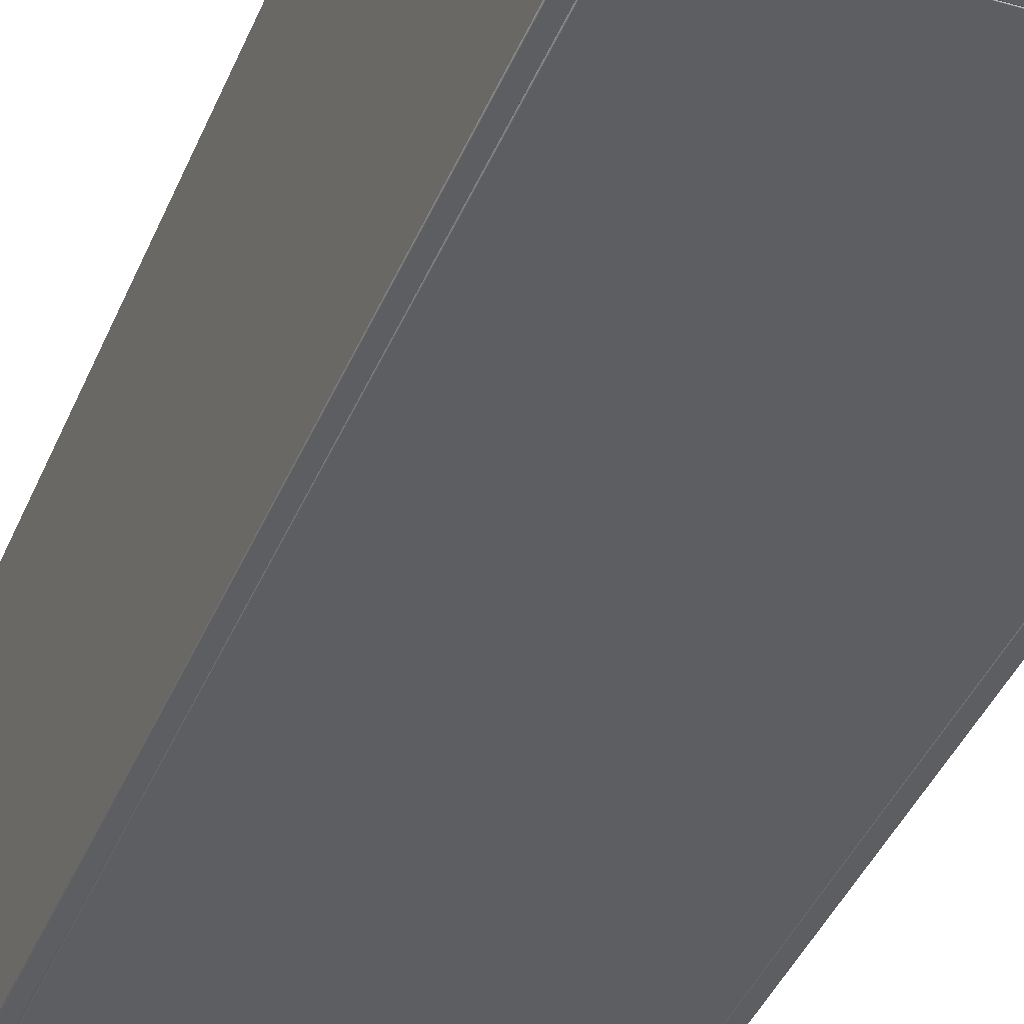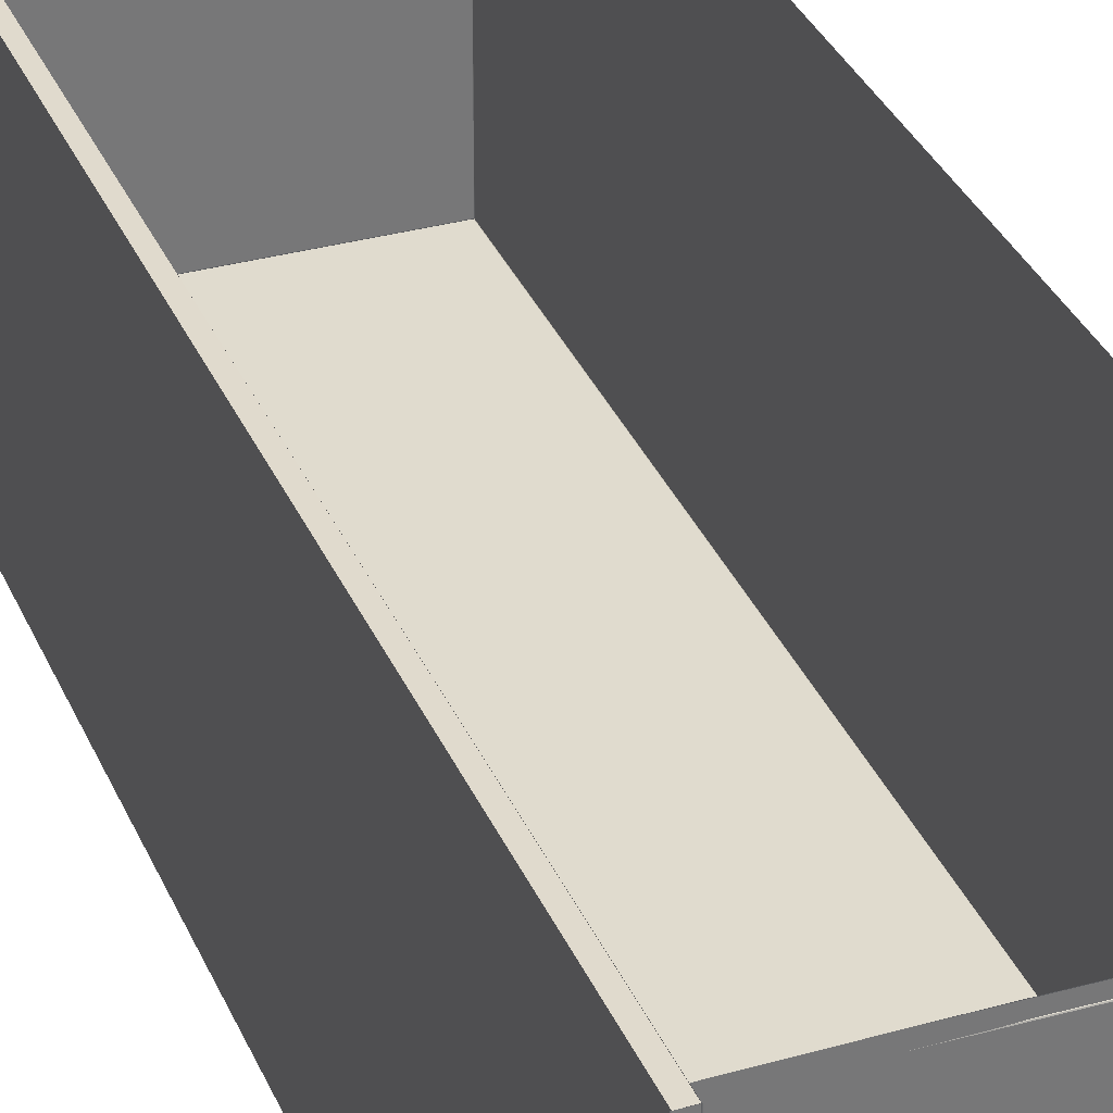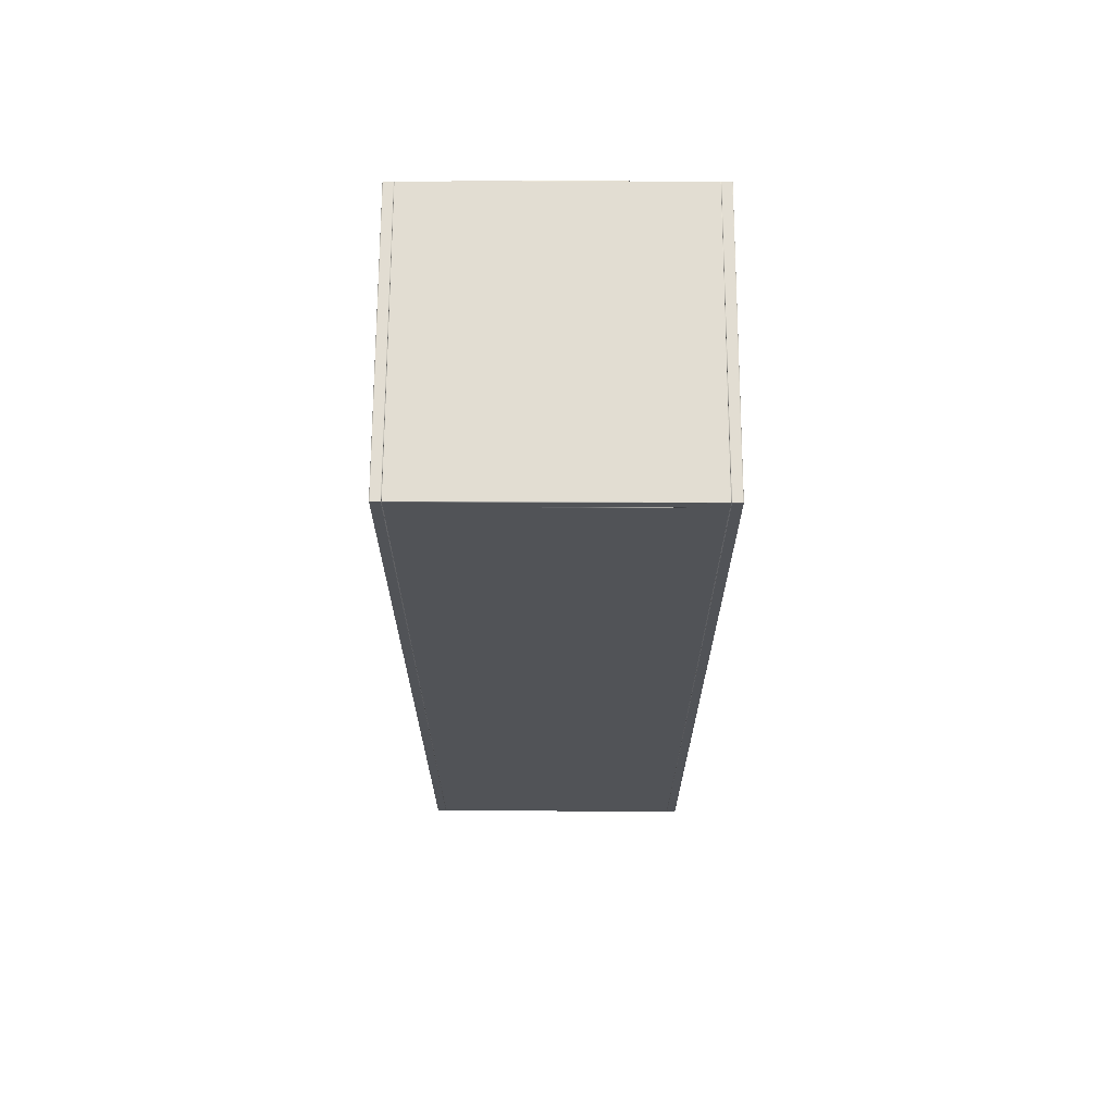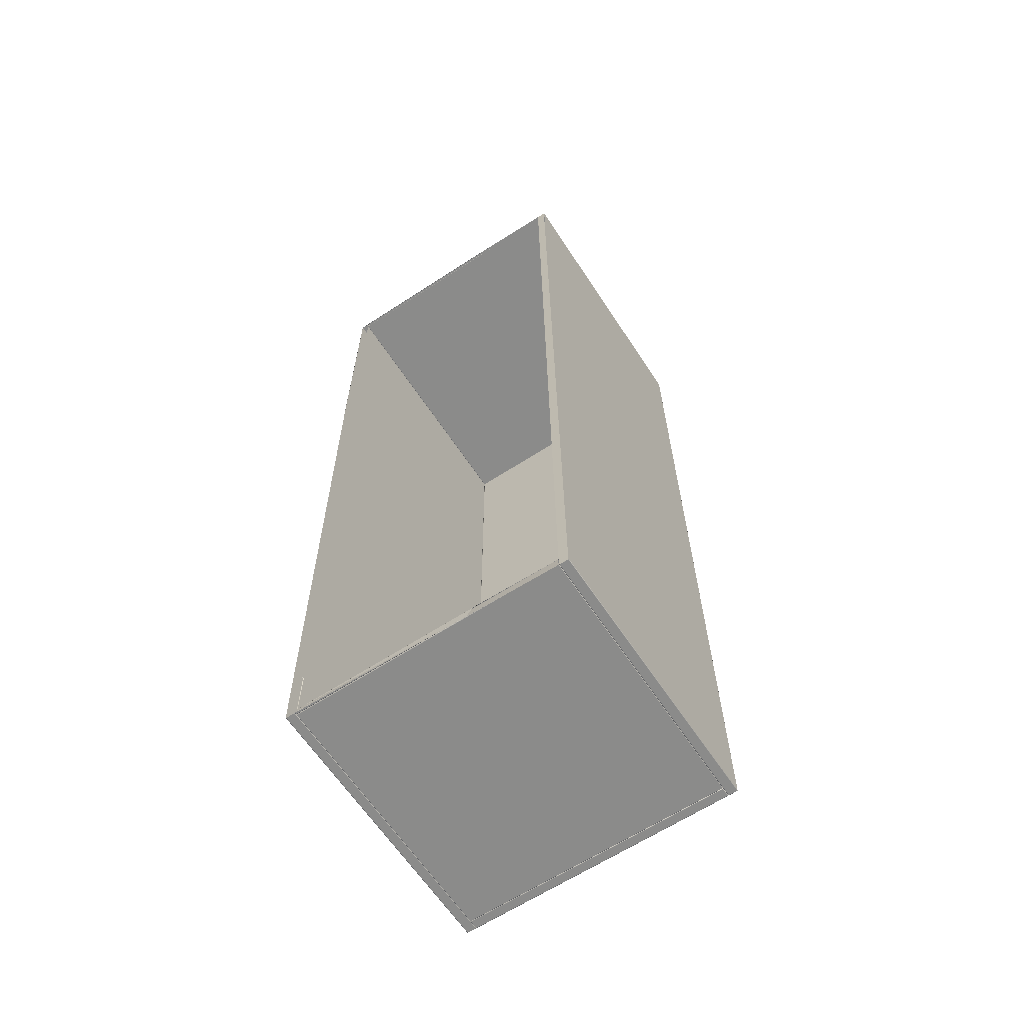
<metadata>
{"format":"obj","ext":"obj","renderer":"f3d","projection":"perspective","resolution":1024,"background":"white","views":[{"elev":-38.6,"azim":159.5,"up":"+Z"},{"elev":33.6,"azim":159.4,"up":"+Z"},{"elev":68.2,"azim":-179.8,"up":"+Y"},{"elev":-63.7,"azim":33.4,"up":"+Y"}]}
</metadata>
<code>
o 288.001
v -0.28 -0.1876 0.2589
v -0.2798 -0.1876 0.2597
v -0.2796 -0.187 0.2595
v -0.2798 -0.1868 0.2589
v 0.2791 -0.1876 -0.3
v 0.2791 -0.1868 -0.2997
v 0.2796 -0.187 -0.2995
v 0.2798 -0.1876 -0.2997
v -0.2791 -0.1876 -0.3
v -0.2798 -0.1876 -0.2997
v -0.2796 -0.187 -0.2995
v -0.2791 -0.1868 -0.2997
v -0.28 -0.1876 -0.2989
v -0.2798 -0.1868 -0.2989
v 0.28 -0.1876 -0.2989
v 0.2798 -0.1868 -0.2989
v 0.2791 -0.1865 -0.2989
v -0.2791 -0.1865 -0.2989
v -0.2791 -0.2065 -0.2989
v -0.2798 -0.2062 -0.2989
v -0.2796 -0.206 -0.2995
v -0.2791 -0.2062 -0.2997
v 0.1017 -0.1876 0.26
v 0.1223 -0.1868 0.2597
v -0.2791 -0.1868 0.2597
v -0.2791 -0.1876 0.26
v -0.2791 -0.2065 0.2589
v -0.2791 -0.2062 0.2597
v -0.2796 -0.206 0.2595
v -0.2798 -0.2062 0.2589
v -0.2791 -0.2054 -0.3
v -0.2798 -0.2054 -0.2997
v -0.28 -0.2054 0.2589
v -0.2798 -0.2054 0.2597
v 0.28 -0.2054 0.2574
v 0.2798 -0.2062 0.2574
v 0.2798 -0.2062 -0.2989
v 0.28 -0.2054 -0.2989
v 0.2791 -0.2065 -0.2989
v 0.2791 -0.2062 -0.2997
v 0.2791 -0.2054 -0.3
v 0.2798 -0.2054 -0.2997
v 0.2791 -0.2065 0.2574
v 0.1677 -0.2065 0.2589
v -0.2791 -0.2065 0.2589
v -0.2791 -0.2065 -0.2989
v 0.2791 -0.2065 -0.2989
v 0.2791 -0.2065 0.2574
v 0.1677 -0.2065 0.2589
v 0.1077 -0.2062 0.2597
v -0.2791 -0.2054 0.26
v -0.2791 -0.1865 0.2589
v 0.28 -0.1876 0.2576
v 0.28 -0.2054 0.2574
v 0.28 -0.2054 -0.2989
v 0.28 -0.1876 -0.2989
v -0.28 -0.2054 -0.2989
v -0.28 -0.1876 0.2589
v -0.28 -0.1876 -0.2989
v -0.28 -0.2054 -0.2989
v -0.28 -0.2054 0.2589
v 0.1017 -0.1876 0.26
v -0.2791 -0.1876 0.26
v -0.2791 -0.2054 0.26
v 0.0883 -0.2054 0.26
v 0.1826 -0.1865 0.2589
v 0.2791 -0.1865 0.2576
v 0.2791 -0.1865 -0.2989
v -0.2791 -0.1865 -0.2989
v -0.2791 -0.1865 0.2589
v 0.1826 -0.1865 0.2589
v 0.2796 -0.206 -0.2995
v 0.28 -0.1876 0.2576
v 0.2798 -0.1868 0.2576
v 0.2791 -0.1865 0.2576
v 0.2791 -0.1876 -0.3
v 0.2791 -0.2054 -0.3
v -0.2791 -0.2054 -0.3
v -0.2791 -0.1876 -0.3
v 0.0883 -0.2054 0.26
v -0.2791 -0.08431 0.2603
v -0.2798 -0.08431 0.2605
v -0.2796 -0.08371 0.2607
v -0.2791 -0.0835 0.2605
v -0.2791 -0.2049 0.2603
v -0.2791 -0.2057 0.2605
v -0.2796 -0.2055 0.2607
v -0.2798 -0.2049 0.2605
v -0.2791 -0.08323 0.2613
v -0.2798 -0.0835 0.2613
v -0.28 -0.2049 0.2613
v -0.2798 -0.2057 0.2613
v -0.28 -0.2049 0.265
v -0.2798 -0.2057 0.2649
v -0.2791 -0.08323 0.2662
v -0.2798 -0.0835 0.2662
v 0.06903 -0.2049 0.2603
v -0.2791 -0.2049 0.2603
v -0.2791 -0.08431 0.2603
v 0.06903 -0.2049 0.2603
v 0.04862 -0.2057 0.2605
v -0.2791 -0.206 0.2613
v -0.28 -0.08431 0.2662
v -0.28 -0.08431 0.2613
v -0.28 -0.2049 0.265
v -0.28 -0.08431 0.2662
v -0.28 -0.08431 0.2613
v -0.28 -0.2049 0.2613
v -0.01106 -0.206 0.2613
v -0.2791 -0.206 0.2649
v -0.2791 -0.206 0.2613
v -0.2791 -0.08323 0.2662
v -0.2791 -0.08323 0.2613
v -0.2791 -0.206 0.2649
v -0.01106 -0.206 0.2613
v 0.2789 -0.2065 -0.3011
v 0.2797 -0.2063 -0.3011
v 0.2795 -0.2061 -0.3005
v 0.2789 -0.2063 -0.3003
v 0.2789 1.743 -0.3011
v 0.2789 1.743 -0.3003
v 0.2795 1.743 -0.3005
v 0.2797 1.743 -0.3011
v 0.2789 1.743 -0.3
v 0.2797 1.743 -0.3003
v -0.28 1.743 -0.3011
v -0.2797 1.743 -0.3003
v -0.2795 1.743 -0.3005
v -0.2797 1.743 -0.3011
v 0.28 1.743 -0.3011
v -0.28 -0.2056 -0.3011
v -0.2797 -0.2063 -0.3011
v -0.2795 -0.2061 -0.3005
v -0.2797 -0.2056 -0.3003
v -0.2789 -0.2065 -0.3011
v -0.2789 -0.2063 -0.3003
v -0.2789 1.743 -0.3011
v -0.2789 1.743 -0.3003
v -0.2789 1.743 -0.3
v -0.2789 -0.2056 -0.3
v 0.2789 1.743 -0.32
v 0.2789 1.743 -0.3197
v 0.2795 1.743 -0.3195
v 0.2797 1.743 -0.3197
v -0.2789 -0.2056 -0.32
v -0.2789 -0.2063 -0.3197
v -0.2795 -0.2061 -0.3195
v -0.2797 -0.2056 -0.3197
v 0.2797 -0.2056 -0.3003
v 0.28 -0.2056 -0.3011
v 0.2789 -0.2056 -0.32
v 0.2797 -0.2056 -0.3197
v 0.2795 -0.2061 -0.3195
v 0.2789 -0.2063 -0.3197
v -0.28 -0.2056 -0.3189
v -0.2797 -0.2063 -0.3189
v 0.2789 -0.2065 -0.3189
v 0.2797 -0.2063 -0.3189
v 0.2789 1.743 -0.3189
v 0.2797 1.743 -0.3189
v -0.2789 1.743 -0.3197
v -0.2789 1.743 -0.3189
v -0.2789 1.743 -0.32
v -0.2797 1.743 -0.3197
v -0.28 1.743 -0.3189
v -0.2797 1.743 -0.3189
v 0.28 1.743 -0.3189
v 0.2789 1.743 -0.32
v 0.2789 -0.2056 -0.32
v -0.2789 -0.2056 -0.32
v -0.2789 1.743 -0.32
v 0.28 -0.2056 -0.3189
v 0.2789 -0.2056 -0.3
v 0.2789 1.743 -0.3011
v 0.2789 1.743 -0.3189
v -0.2789 1.743 -0.3189
v -0.2789 1.743 -0.3011
v -0.2789 -0.2065 -0.3189
v 0.2789 -0.2065 -0.3011
v -0.2789 -0.2065 -0.3011
v -0.2789 -0.2065 -0.3189
v 0.2789 -0.2065 -0.3189
v 0.28 1.743 -0.3011
v 0.28 -0.2056 -0.3011
v 0.28 -0.2056 -0.3189
v 0.28 1.743 -0.3189
v 0.2789 1.743 -0.3
v -0.2789 1.743 -0.3
v -0.2789 -0.2056 -0.3
v 0.2789 -0.2056 -0.3
v -0.2795 1.743 -0.3195
v -0.28 1.743 -0.3011
v -0.28 1.743 -0.3189
v -0.28 -0.2056 -0.3189
v -0.28 -0.2056 -0.3011
v -0.28 1.762 0.2789
v -0.2798 1.762 0.2797
v -0.2796 1.763 0.2795
v -0.2798 1.763 0.2789
v 0.2791 1.762 -0.32
v 0.2791 1.763 -0.3197
v 0.2796 1.763 -0.3195
v 0.2798 1.762 -0.3197
v -0.2791 1.762 -0.32
v -0.2798 1.762 -0.3197
v -0.2796 1.763 -0.3195
v -0.2791 1.763 -0.3197
v -0.28 1.762 -0.3189
v -0.2798 1.763 -0.3189
v 0.28 1.762 -0.3189
v 0.2798 1.763 -0.3189
v 0.2791 1.763 -0.3189
v -0.2791 1.763 -0.3189
v -0.2791 1.743 -0.3189
v -0.2798 1.744 -0.3189
v -0.2796 1.744 -0.3195
v -0.2791 1.744 -0.3197
v 0.06976 1.762 0.28
v 0.09038 1.763 0.2797
v -0.2791 1.763 0.2797
v -0.2791 1.762 0.28
v -0.2791 1.743 0.2789
v -0.2791 1.744 0.2797
v -0.2796 1.744 0.2795
v -0.2798 1.744 0.2789
v -0.2791 1.745 -0.32
v -0.2798 1.745 -0.3197
v -0.28 1.745 0.2789
v -0.2798 1.745 0.2797
v 0.28 1.745 0.277
v 0.2798 1.744 0.277
v 0.2798 1.744 -0.3189
v 0.28 1.745 -0.3189
v 0.2791 1.743 -0.3189
v 0.2791 1.744 -0.3197
v 0.2791 1.745 -0.32
v 0.2798 1.745 -0.3197
v 0.2791 1.743 0.277
v 0.1358 1.743 0.2789
v -0.2791 1.743 0.2789
v -0.2791 1.743 -0.3189
v 0.2791 1.743 -0.3189
v 0.2791 1.743 0.277
v 0.1358 1.743 0.2789
v 0.07583 1.744 0.2797
v -0.2791 1.745 0.28
v -0.2791 1.763 0.2789
v 0.28 1.762 0.2772
v 0.28 1.745 0.277
v 0.28 1.745 -0.3189
v 0.28 1.762 -0.3189
v -0.28 1.745 -0.3189
v -0.28 1.762 0.2789
v -0.28 1.762 -0.3189
v -0.28 1.745 -0.3189
v -0.28 1.745 0.2789
v 0.06976 1.762 0.28
v -0.2791 1.762 0.28
v -0.2791 1.745 0.28
v 0.1507 1.763 0.2789
v 0.2791 1.763 0.2772
v 0.2791 1.763 -0.3189
v -0.2791 1.763 -0.3189
v -0.2791 1.763 0.2789
v 0.1507 1.763 0.2789
v 0.2796 1.744 -0.3195
v 0.28 1.762 0.2772
v 0.2798 1.763 0.2772
v 0.2791 1.763 0.2772
v 0.2791 1.762 -0.32
v 0.2791 1.745 -0.32
v -0.2791 1.745 -0.32
v -0.2791 1.762 -0.32
v 0.2811 1.763 -0.32
v 0.2803 1.763 -0.3197
v 0.2805 1.763 -0.3195
v 0.2811 1.763 -0.3197
v 0.2811 -0.2056 -0.32
v 0.2811 -0.2063 -0.3197
v 0.2805 -0.2061 -0.3195
v 0.2803 -0.2056 -0.3197
v 0.2811 -0.2065 -0.3189
v 0.2803 -0.2063 -0.3189
v 0.2811 1.763 -0.3189
v 0.2803 1.763 -0.3189
v 0.28 1.763 -0.3189
v 0.28 -0.2056 -0.3189
v 0.3 -0.2056 -0.3189
v 0.2997 -0.2063 -0.3189
v 0.2995 -0.2061 -0.3195
v 0.2997 -0.2056 -0.3197
v 0.2989 -0.2056 -0.32
v 0.2989 -0.2063 -0.3197
v 0.2989 1.763 0.2769
v 0.2997 1.763 0.2769
v 0.2997 1.763 -0.3189
v 0.2989 1.763 -0.3189
v 0.3 1.763 -0.3189
v 0.2997 1.763 -0.3197
v 0.2989 1.763 -0.32
v 0.2989 1.763 -0.3197
v 0.3 1.763 0.2769
v 0.3 -0.2056 0.2572
v 0.2997 -0.2063 0.2572
v 0.3 1.763 0.2769
v 0.3 -0.2056 0.2572
v 0.3 -0.2056 -0.3189
v 0.3 1.763 -0.3189
v 0.2811 1.763 0.2772
v 0.2989 1.763 0.2769
v 0.2989 1.763 -0.3189
v 0.2811 1.763 -0.3189
v 0.2989 -0.2065 -0.3189
v 0.2811 -0.2065 0.2574
v 0.2811 -0.2065 -0.3189
v 0.2989 -0.2065 -0.3189
v 0.2989 -0.2065 0.2572
v 0.2989 -0.2065 0.2572
v 0.28 1.763 0.2772
v 0.28 1.763 -0.3189
v 0.28 -0.2056 -0.3189
v 0.28 -0.2056 0.2574
v 0.2995 1.763 -0.3195
v 0.2811 1.763 0.2772
v 0.2803 1.763 0.2772
v 0.28 1.763 0.2772
v 0.2811 1.763 -0.32
v 0.2989 1.763 -0.32
v 0.2989 -0.2056 -0.32
v 0.2811 -0.2056 -0.32
v 0.2811 -0.2065 0.2574
v 0.2803 -0.2063 0.2574
v 0.28 -0.2056 0.2574
v -0.2811 1.763 0.2789
v -0.2811 1.763 0.2797
v -0.2805 1.763 0.2795
v -0.2803 1.763 0.2789
v -0.28 1.763 0.2789
v -0.2803 1.763 0.2797
v -0.2811 1.763 -0.32
v -0.2811 1.763 -0.3197
v -0.2805 1.763 -0.3195
v -0.2803 1.763 -0.3197
v -0.2811 1.763 0.28
v -0.2811 -0.2056 -0.32
v -0.2803 -0.2056 -0.3197
v -0.2805 -0.2061 -0.3195
v -0.2811 -0.2063 -0.3197
v -0.2811 -0.2065 -0.3189
v -0.2803 -0.2063 -0.3189
v -0.2811 1.763 -0.3189
v -0.2803 1.763 -0.3189
v -0.28 1.763 -0.3189
v -0.28 -0.2056 -0.3189
v -0.3 1.763 0.2789
v -0.2997 1.763 0.2797
v -0.2995 1.763 0.2795
v -0.2997 1.763 0.2789
v -0.3 -0.2056 -0.3189
v -0.2997 -0.2056 -0.3197
v -0.2995 -0.2061 -0.3195
v -0.2997 -0.2063 -0.3189
v -0.2989 -0.2056 -0.32
v -0.2989 -0.2063 -0.3197
v -0.2989 1.763 0.2789
v -0.2989 1.763 0.2797
v -0.2989 1.763 -0.3189
v -0.2997 1.763 -0.3189
v -0.3 1.763 -0.3189
v -0.2997 1.763 -0.3197
v -0.2989 1.763 -0.32
v -0.2989 1.763 -0.3197
v -0.2989 1.763 0.28
v -0.3 -0.2056 0.2652
v -0.2997 -0.2063 0.2652
v -0.2811 1.763 0.2789
v -0.2811 1.763 -0.3189
v -0.2989 1.763 -0.3189
v -0.2989 1.763 0.2789
v -0.2989 -0.2065 -0.3189
v -0.2811 -0.2065 0.265
v -0.2989 -0.2065 0.2652
v -0.2989 -0.2065 -0.3189
v -0.2811 -0.2065 -0.3189
v -0.2989 -0.2065 0.2652
v -0.2995 1.763 -0.3195
v -0.2811 1.763 -0.32
v -0.2811 -0.2056 -0.32
v -0.2989 -0.2056 -0.32
v -0.2989 1.763 -0.32
v -0.2811 -0.2065 0.265
v -0.2803 -0.2063 0.2649
v -0.28 -0.2056 0.2649
v -0.2997 1.241 0.2797
v -0.2989 1.269 0.28
v -0.3 1.16 0.2789
v -0.2811 1.763 0.28
v -0.2989 1.763 0.28
v -0.2989 1.269 0.28
v -0.3 1.763 0.2789
v -0.3 1.763 -0.3189
v -0.3 -0.2056 -0.3189
v -0.3 -0.2056 0.2652
v -0.3 1.16 0.2789
v -0.28 1.187 0.2789
v -0.28 1.763 0.2789
v -0.28 1.187 0.2789
v -0.28 -0.2056 0.2649
v -0.28 -0.2056 -0.3189
v -0.28 1.763 -0.3189
f 1 2 3 4
f 5 6 7 8
f 9 10 11 12
f 13 14 11 10
f 15 8 7 16
f 17 6 12 18
f 19 20 21 22
f 18 12 11 14
f 23 24 25 26
f 27 28 29 30
f 31 22 21 32
f 17 16 7 6
f 33 30 29 34
f 35 36 37 38
f 39 19 22 40
f 41 40 22 31
f 15 38 42 8
f 1 33 34 2
f 43 39 37 36
f 5 9 12 6
f 27 30 20 19
f 9 31 32 10
f 44 45 46 47 48
f 49 50 28 27
f 51 34 29 28
f 52 4 3 25
f 53 54 55 56
f 26 25 3 2
f 13 10 32 57
f 58 59 60 61
f 33 57 20 30
f 62 63 64 65
f 66 52 25 24
f 67 68 69 70 71
f 39 40 72 37
f 57 32 21 20
f 38 37 72 42
f 41 42 72 40
f 73 15 16 74
f 75 74 16 17
f 76 77 78 79
f 26 2 34 51
f 1 4 14 13
f 5 8 42 41
f 52 18 14 4
f 80 51 28 50
f 81 82 83 84
f 85 86 87 88
f 89 84 83 90
f 91 88 87 92
f 93 91 92 94
f 85 88 82 81
f 95 89 90 96
f 100 101 86 85
f 102 92 87 86
f 103 96 90 104
f 105 106 107 108
f 91 104 82 88
f 109 110 111
f 104 90 83 82
f 114 94 92 102
f 115 102 86 101
f 116 117 118 119
f 120 121 122 123
f 124 125 122 121
f 126 127 128 129
f 130 123 122 125
f 131 132 133 134
f 135 136 133 132
f 137 129 128 138
f 139 127 134 140
f 141 142 143 144
f 145 146 147 148
f 140 134 133 136
f 130 125 149 150
f 151 152 153 154
f 155 148 147 156
f 139 138 128 127
f 157 154 153 158
f 159 160 143 142
f 159 142 161 162
f 163 145 148 164
f 165 164 148 155
f 137 162 166 129
f 116 157 158 117
f 141 163 161 142
f 120 123 160 159
f 167 144 143 160
f 126 131 134 127
f 151 154 146 145
f 131 155 156 132
f 168 169 170 171
f 141 144 152 151
f 172 158 153 152
f 173 119 118 149
f 174 175 176 177
f 150 149 118 117
f 130 167 160 123
f 135 132 156 178
f 179 180 181 182
f 157 178 146 154
f 183 184 185 186
f 124 173 149 125
f 187 188 189 190
f 163 164 191 161
f 178 156 147 146
f 162 161 191 166
f 165 166 191 164
f 120 137 138 121
f 124 121 138 139
f 192 193 194 195
f 150 117 158 172
f 116 119 136 135
f 126 129 166 165
f 173 140 136 119
f 167 172 152 144
f 196 197 198 199
f 200 201 202 203
f 204 205 206 207
f 208 209 206 205
f 210 203 202 211
f 212 201 207 213
f 214 215 216 217
f 213 207 206 209
f 218 219 220 221
f 222 223 224 225
f 226 217 216 227
f 212 211 202 201
f 228 225 224 229
f 230 231 232 233
f 234 214 217 235
f 236 235 217 226
f 210 233 237 203
f 196 228 229 197
f 238 234 232 231
f 200 204 207 201
f 222 225 215 214
f 204 226 227 205
f 239 240 241 242 243
f 244 245 223 222
f 246 229 224 223
f 247 199 198 220
f 248 249 250 251
f 221 220 198 197
f 208 205 227 252
f 253 254 255 256
f 228 252 215 225
f 260 247 220 219
f 261 262 263 264 265
f 234 235 266 232
f 252 227 216 215
f 233 232 266 237
f 236 237 266 235
f 267 210 211 268
f 269 268 211 212
f 270 271 272 273
f 221 197 229 246
f 196 199 209 208
f 200 203 237 236
f 247 213 209 199
f 274 275 276 277
f 278 279 280 281
f 282 283 280 279
f 284 277 276 285
f 286 275 281 287
f 288 289 290 291
f 287 281 280 283
f 292 291 290 293
f 286 285 276 275
f 294 295 296 297
f 298 288 291 299
f 300 299 291 292
f 284 297 301 277
f 302 298 296 295
f 274 278 281 275
f 303 304 289 288
f 278 292 293 279
f 305 306 307 308
f 309 310 311 312
f 282 279 293 313
f 314 315 316 317
f 318 313 289 304
f 319 320 321 322
f 298 299 323 296
f 313 293 290 289
f 297 296 323 301
f 300 301 323 299
f 324 284 285 325
f 326 325 285 286
f 327 328 329 330
f 331 332 283 282
f 274 277 301 300
f 333 287 283 332
f 334 335 336 337
f 338 337 336 339
f 340 341 342 343
f 344 339 336 335
f 345 346 347 348
f 349 348 347 350
f 351 352 342 341
f 353 354 346 343
f 355 356 357 358
f 359 360 361 362
f 354 350 347 346
f 363 364 361 360
f 353 343 342 352
f 365 358 357 366
f 365 367 368 358
f 369 370 360 359
f 371 363 360 370
f 351 341 372 367
f 355 358 368 369
f 334 365 366 335
f 373 366 357 356
f 340 343 346 345
f 374 359 362 375
f 345 348 364 363
f 376 377 378 379
f 344 335 366 373
f 349 380 364 348
f 381 382 383 384
f 385 375 362 380
f 369 368 386 370
f 380 362 361 364
f 367 372 386 368
f 371 370 386 372
f 334 337 352 351
f 338 353 352 337
f 387 388 389 390
f 391 349 350 392
f 340 371 372 341
f 393 392 350 354
f 373 356 394 395
f 355 396 394 356
f 400 401 402 403 404
f 406 407 408 409 410
f 36 318 310 325
f 63 105 48 75
l 397 398
l 258 259
l 112 113
l 97 98
l 338 405
l 98 99
l 257 258
l 398 399

</code>
